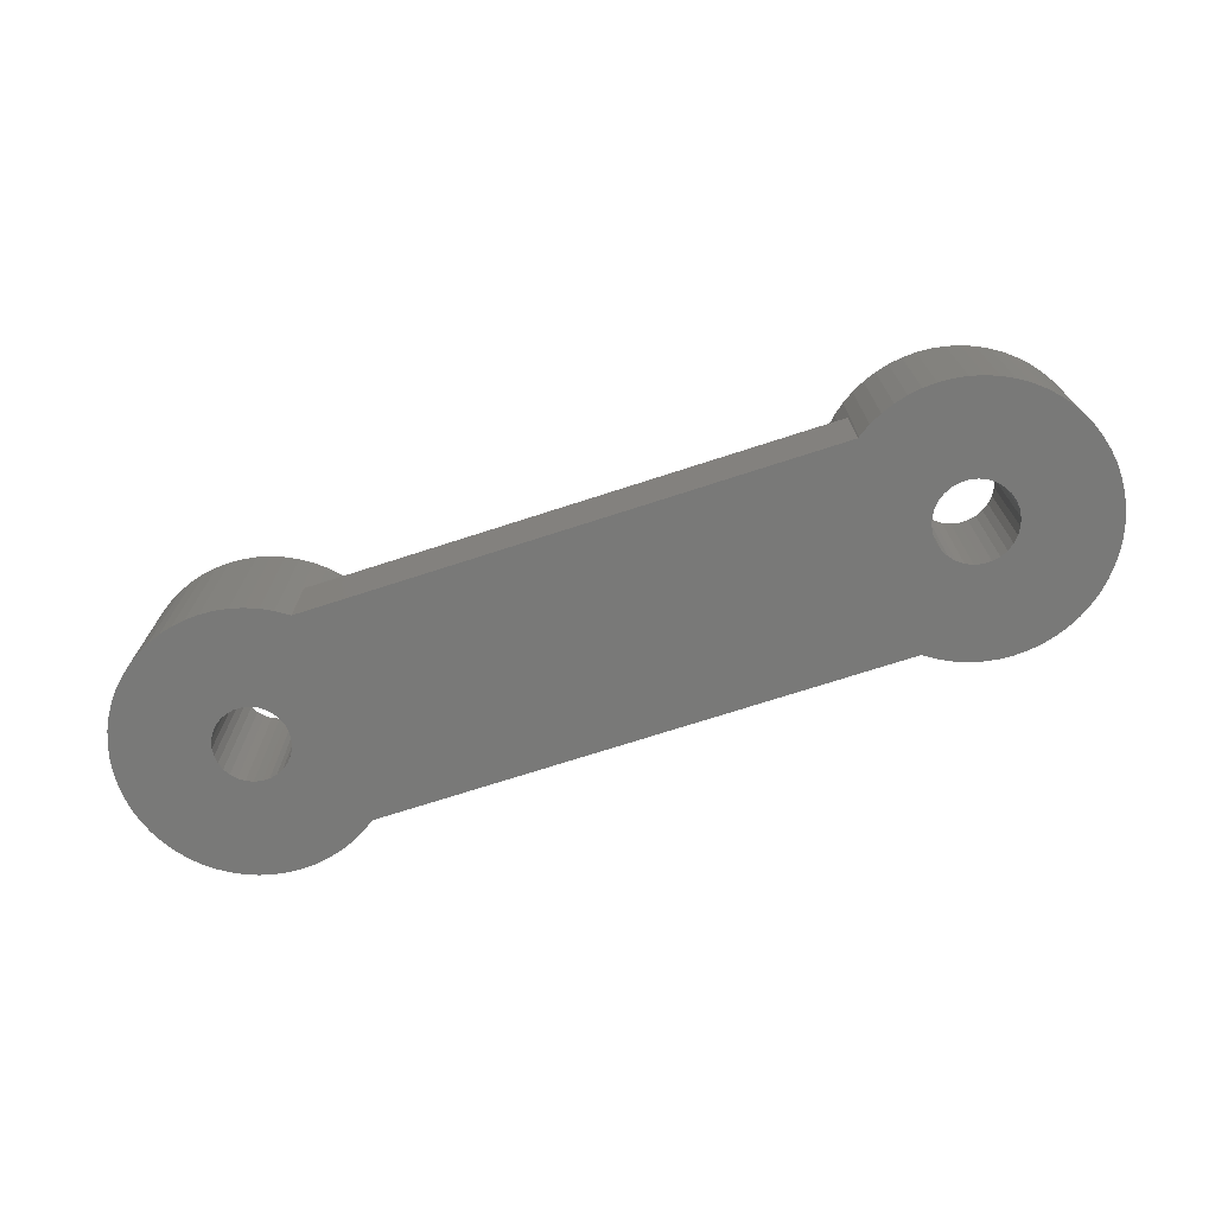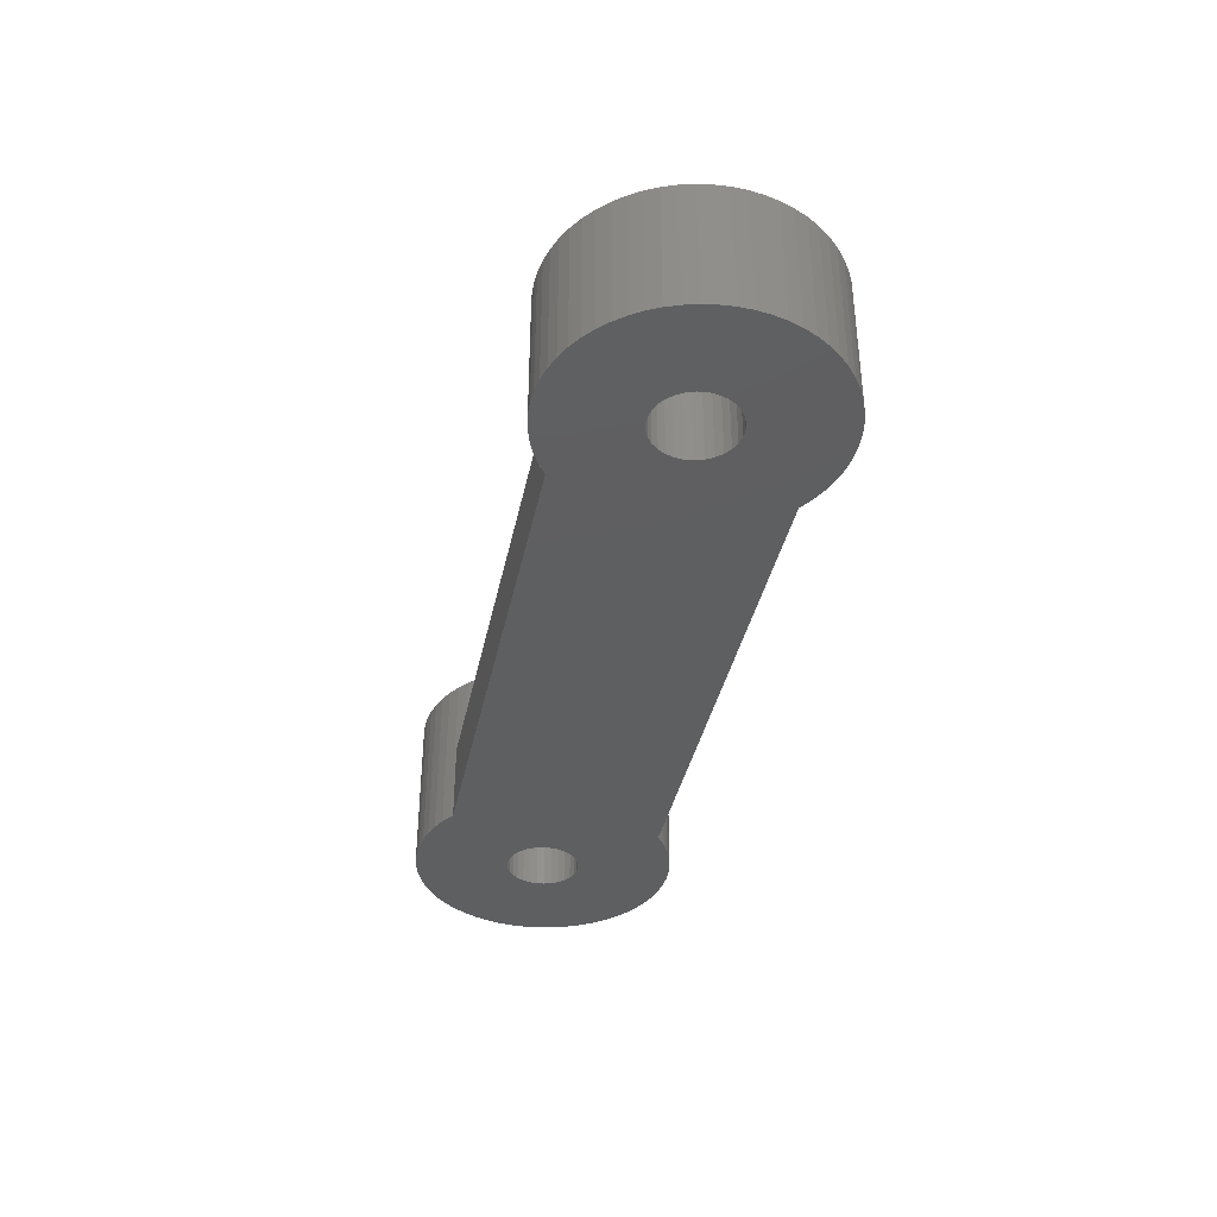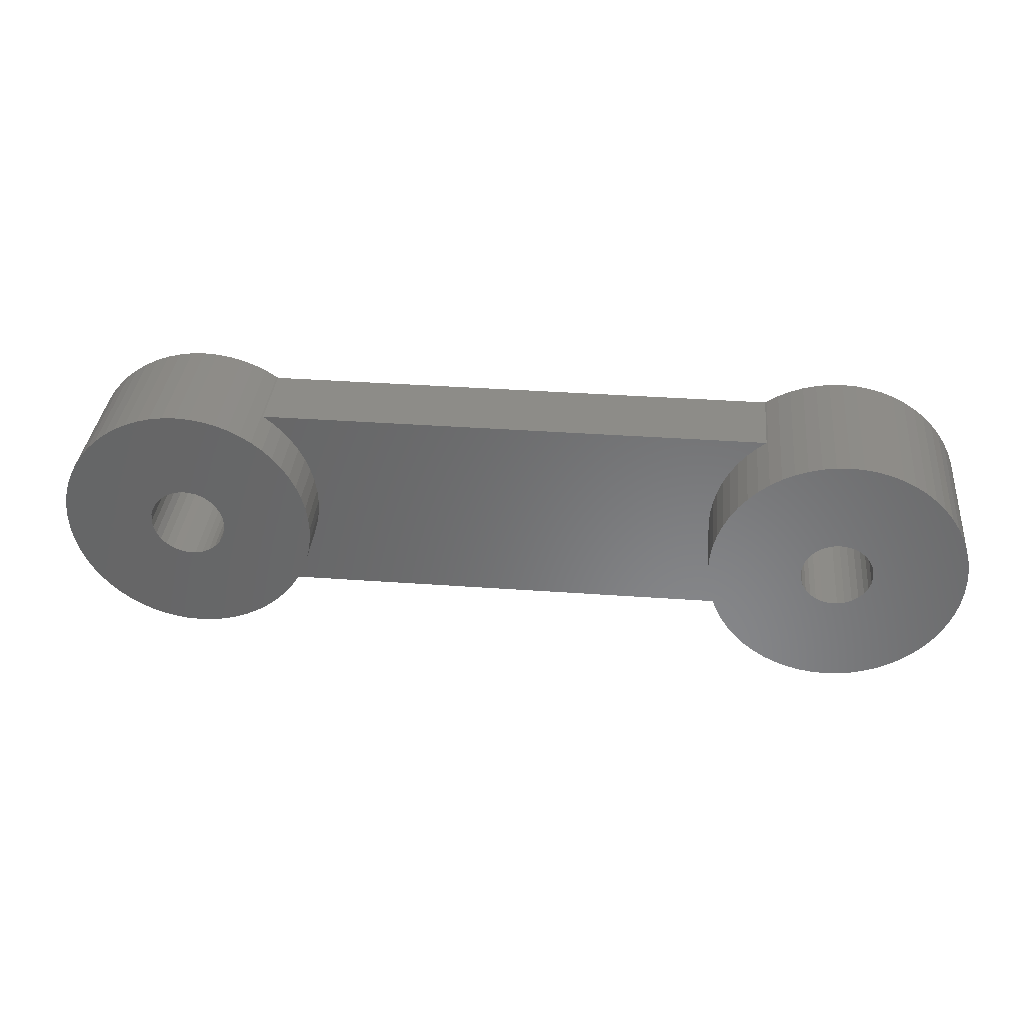
<metadata>
{"format":"stl","ext":"stl","renderer":"f3d","projection":"perspective","resolution":1024,"background":"white","views":[{"elev":-71.6,"azim":-162.0,"up":"+Z"},{"elev":-37.6,"azim":-101.5,"up":"+Z"},{"elev":35.5,"azim":5.5,"up":"+Y"}]}
</metadata>
<code>
# stl→obj: 368 verts, 740 faces
v 5 0 5
v 4.973 0.5226 3
v 4.973 0.5226 5
v 5 0 3
v 3.716 -3.346 5
v 4.045 -2.939 3
v 4.045 -2.939 5
v 3.716 -3.346 3
v -2.939 -4.045 0
v -2.5 -4.33 5
v -2.939 -4.045 5
v -2.5 -4.33 0
v 0 5 0
v -0.5226 4.973 5
v 0 5 5
v -0.5226 4.973 0
v 0.5226 4.973 0
v 0.5226 4.973 5
v -4.045 2.939 0
v -3.716 3.346 5
v -3.716 3.346 0
v -4.045 2.939 5
v 4.33 2.5 5
v 4.045 2.939 3
v 4.045 2.939 5
v 4.33 2.5 3
v 4.891 -1.04 5
v 4.973 -0.5226 3
v 4.973 -0.5226 5
v 4.891 -1.04 3
v 4.33 -2.5 3
v 4.33 -2.5 5
v -3.346 3.716 5
v -3.346 3.716 0
v 4.891 1.04 3
v 4.891 1.04 5
v -4.33 2.5 0
v -4.33 2.5 5
v 4.568 -2.034 3
v 4.568 -2.034 5
v 1.545 4.755 0
v 1.04 4.891 5
v 1.545 4.755 5
v 1.04 4.891 0
v 3.716 3.346 5
v 3.346 3.716 3
v 3.346 3.716 5
v 3.716 3.346 3
v 4.755 1.545 3
v 4.755 1.545 5
v -1.04 4.891 0
v -1.545 4.755 5
v -1.04 4.891 5
v -1.545 4.755 0
v -2.5 4.33 0
v -2.939 4.045 5
v -2.5 4.33 5
v -2.939 4.045 0
v 0 -5 0
v 0.5226 -4.973 5
v 0 -5 5
v 0.5226 -4.973 0
v 1.5 0 5
v 1.467 0.3119 5
v 1.467 -0.3119 5
v 1.37 0.6101 5
v 4.568 2.034 5
v 4.755 -1.545 5
v 1.214 0.8817 5
v 1.37 -0.6101 5
v 1.004 1.115 5
v 2.939 4.045 5
v 1.214 -0.8817 5
v 0.75 1.299 5
v 2.5 4.33 5
v 2.034 4.568 5
v 0.4635 1.427 5
v 1.004 -1.115 5
v 3.346 -3.716 5
v 0.1568 1.492 5
v -0.1568 1.492 5
v -0.4635 1.427 5
v -2.034 4.568 5
v -0.75 1.299 5
v -1.004 1.115 5
v 2.939 -4.045 5
v 0.75 -1.299 5
v 2.5 -4.33 5
v 2.034 -4.568 5
v 0.4635 -1.427 5
v 1.545 -4.755 5
v 1.04 -4.891 5
v 0.1568 -1.492 5
v -0.1568 -1.492 5
v -1.04 -4.891 5
v -0.4635 -1.427 5
v -0.5226 -4.973 5
v -2.034 -4.568 5
v -0.75 -1.299 5
v -1.004 -1.115 5
v -3.716 -3.346 5
v -1.214 -0.8817 5
v -4.33 -2.5 5
v -1.37 -0.6101 5
v -4.755 -1.545 5
v -1.467 -0.3119 5
v -4.973 -0.5226 5
v -1.5 0 5
v -1.545 -4.755 5
v -1.214 0.8817 5
v -1.37 0.6101 5
v -3.346 -3.716 5
v -4.568 2.034 5
v -4.755 1.545 5
v -4.045 -2.939 5
v -1.467 0.3119 5
v -4.891 1.04 5
v -4.568 -2.034 5
v -4.973 0.5226 5
v -4.891 -1.04 5
v -5 0 5
v 4.568 2.034 3
v -1.04 -4.891 0
v -0.5226 -4.973 0
v -4.568 2.034 0
v 4.755 -1.545 3
v 1.545 -4.755 0
v 2.034 -4.568 0
v -4.755 -1.545 0
v -4.891 -1.04 0
v -3.716 -3.346 0
v -4.045 -2.939 0
v -4.973 0.5226 0
v -4.891 1.04 0
v -1.545 -4.755 0
v -4.755 1.545 0
v 2.5 4.33 0
v 2.034 4.568 0
v -5 0 0
v -3.346 -3.716 0
v -4.33 -2.5 0
v 2.5 -4.33 0
v 3.346 -3.716 3
v 2.939 -4.045 0
v 2.995 -4 3
v 2.995 -4 0
v -4.568 -2.034 0
v 1.04 -4.891 0
v -2.034 4.568 0
v -4.973 -0.5226 0
v 2.939 4.045 0
v 2.995 4 3
v 2.995 4 0
v -2.034 -4.568 0
v 0.75 1.299 0
v 1.004 1.115 0
v 0.4635 1.427 0
v 0.1568 1.492 0
v -0.1568 1.492 0
v -0.4635 1.427 0
v -0.75 1.299 0
v -1.004 1.115 0
v -1.214 0.8817 0
v -1.37 0.6101 0
v -1.467 0.3119 0
v -1.5 0 0
v -1.004 -1.115 0
v -1.214 -0.8817 0
v -1.37 -0.6101 0
v -1.467 -0.3119 0
v 27.4 0 0
v 31 0 0
v 30.97 -0.5226 0
v 27.37 -0.2911 0
v 30.89 -1.04 0
v 30.97 0.5226 0
v 30.76 -1.545 0
v 27.37 0.2911 0
v 27.28 -0.5694 0
v 30.57 -2.034 0
v 30.89 1.04 0
v 30.33 -2.5 0
v 30.76 1.545 0
v 27.13 -0.8229 0
v 30.05 -2.939 0
v 27.28 0.5694 0
v 29.72 -3.346 0
v 30.57 2.034 0
v 26.94 -1.04 0
v 29.35 -3.716 0
v 30.33 2.5 0
v 28.94 -4.045 0
v 27.13 0.8229 0
v 26.7 -1.212 0
v 28.5 -4.33 0
v 30.05 2.939 0
v 28.03 -4.568 0
v 29.72 3.346 0
v 26.43 -1.331 0
v 27.55 -4.755 0
v 26.94 1.04 0
v 29.35 3.716 0
v 27.04 -4.891 0
v 26.15 -1.392 0
v 26.52 -4.973 0
v 26 -5 0
v 25.85 -1.392 0
v 25.48 -4.973 0
v 24.96 -4.891 0
v 25.57 -1.331 0
v 24.45 -4.755 0
v 23.97 -4.568 0
v 25.3 -1.212 0
v 23.5 -4.33 0
v 23.06 -4.045 0
v 23.01 -4 0
v 25.06 -1.04 0
v 28.94 4.045 0
v 26.7 1.212 0
v 28.5 4.33 0
v 28.03 4.568 0
v 26.43 1.331 0
v 27.55 4.755 0
v 27.04 4.891 0
v 26.15 1.392 0
v 26.52 4.973 0
v 26 5 0
v 25.85 1.392 0
v 24.96 4.891 0
v 25.57 1.331 0
v 25.48 4.973 0
v 23.97 4.568 0
v 25.3 1.212 0
v 23.01 4 0
v 25.06 1.04 0
v 24.87 0.8229 0
v 24.72 0.5694 0
v 24.63 0.2911 0
v 24.6 0 0
v 24.45 4.755 0
v 24.87 -0.8229 0
v 24.72 -0.5694 0
v 24.63 -0.2911 0
v 23.5 4.33 0
v 23.06 4.045 0
v 0.75 -1.299 0
v 1.5 0 0
v 1.467 0.3119 0
v 1.37 0.6101 0
v 0.4635 -1.427 0
v 1.214 0.8817 0
v 1.467 -0.3119 0
v 1.37 -0.6101 0
v 1.214 -0.8817 0
v 1.004 -1.115 0
v 0.1568 -1.492 0
v -0.1568 -1.492 0
v -0.4635 -1.427 0
v -0.75 -1.299 0
v 30.97 0.5226 6
v 30.89 1.04 6
v 31 0 6
v 30.76 1.545 6
v 30.57 2.034 6
v 24.45 -4.755 6
v 23.97 -4.568 6
v 30.33 2.5 6
v 30.05 2.939 6
v 27.55 4.755 6
v 28.03 4.568 6
v 30.76 -1.545 6
v 30.89 -1.04 6
v 26 5 6
v 26.52 4.973 6
v 30.97 -0.5226 6
v 21.24 -1.545 3
v 21.11 -1.04 6
v 21.11 -1.04 3
v 21.24 -1.545 6
v 23.06 4.045 6
v 23.01 4 3
v 22.65 3.716 6
v 22.65 3.716 3
v 21.43 -2.034 3
v 21.43 -2.034 6
v 25.48 4.973 6
v 21.03 -0.5226 6
v 21.03 -0.5226 3
v 21.95 2.939 3
v 22.28 3.346 6
v 22.28 3.346 3
v 21.95 2.939 6
v 27.04 4.891 6
v 21.43 2.034 3
v 21.67 2.5 6
v 21.67 2.5 3
v 21.43 2.034 6
v 28.5 4.33 6
v 28.94 4.045 6
v 29.72 3.346 6
v 29.35 3.716 6
v 23.01 -4 3
v 22.65 -3.716 6
v 22.65 -3.716 3
v 23.06 -4.045 6
v 23.97 4.568 6
v 24.45 4.755 6
v 24.96 4.891 6
v 26 -5 6
v 25.48 -4.973 6
v 23.5 4.33 6
v 29.35 -3.716 6
v 29.72 -3.346 6
v 30.33 -2.5 6
v 30.57 -2.034 6
v 21.03 0.5226 3
v 21.11 1.04 6
v 21.11 1.04 3
v 21.03 0.5226 6
v 21 0 6
v 21 0 3
v 30.05 -2.939 6
v 24.96 -4.891 6
v 28.03 -4.568 6
v 27.55 -4.755 6
v 28.94 -4.045 6
v 28.5 -4.33 6
v 21.24 1.545 3
v 21.24 1.545 6
v 21.95 -2.939 3
v 21.67 -2.5 6
v 21.67 -2.5 3
v 21.95 -2.939 6
v 23.5 -4.33 6
v 22.28 -3.346 3
v 22.28 -3.346 6
v 26.52 -4.973 6
v 27.04 -4.891 6
v 27.4 0 6
v 27.37 0.2911 6
v 27.37 -0.2911 6
v 27.28 0.5694 6
v 27.13 0.8229 6
v 27.28 -0.5694 6
v 26.94 1.04 6
v 27.13 -0.8229 6
v 26.7 1.212 6
v 26.43 1.331 6
v 26.94 -1.04 6
v 26.15 1.392 6
v 25.85 1.392 6
v 25.57 1.331 6
v 25.3 1.212 6
v 25.06 1.04 6
v 26.7 -1.212 6
v 26.43 -1.331 6
v 26.15 -1.392 6
v 25.85 -1.392 6
v 25.57 -1.331 6
v 25.3 -1.212 6
v 25.06 -1.04 6
v 24.87 -0.8229 6
v 24.72 -0.5694 6
v 24.63 -0.2911 6
v 24.6 0 6
v 24.87 0.8229 6
v 24.72 0.5694 6
v 24.63 0.2911 6
f 1 2 3
f 2 1 4
f 5 6 7
f 6 5 8
f 9 10 11
f 10 9 12
f 13 14 15
f 14 13 16
f 17 15 18
f 15 17 13
f 19 20 21
f 20 19 22
f 23 24 25
f 24 23 26
f 27 28 29
f 28 27 30
f 7 31 32
f 31 7 6
f 21 33 34
f 33 21 20
f 3 35 36
f 35 3 2
f 37 22 19
f 22 37 38
f 32 39 40
f 39 32 31
f 41 42 43
f 42 41 44
f 45 46 47
f 46 45 48
f 36 49 50
f 49 36 35
f 51 52 53
f 52 51 54
f 55 56 57
f 56 55 58
f 59 60 61
f 60 59 62
f 63 1 3
f 64 3 36
f 1 63 29
f 64 36 50
f 65 29 63
f 66 50 67
f 29 65 27
f 66 67 23
f 27 65 68
f 69 23 25
f 70 68 65
f 69 25 45
f 68 70 40
f 71 45 47
f 40 70 32
f 71 47 72
f 73 32 70
f 74 72 75
f 32 73 7
f 74 75 76
f 7 73 5
f 77 76 43
f 78 5 73
f 5 78 79
f 3 64 63
f 50 66 64
f 23 69 66
f 77 43 42
f 45 71 69
f 72 74 71
f 80 42 18
f 76 77 74
f 42 80 77
f 15 80 18
f 15 81 80
f 14 81 15
f 53 81 14
f 81 53 82
f 52 82 53
f 83 82 52
f 82 83 84
f 57 84 83
f 56 84 57
f 84 56 85
f 33 85 56
f 79 78 86
f 87 86 78
f 86 87 88
f 88 87 89
f 90 89 87
f 89 90 91
f 91 90 92
f 93 92 90
f 92 93 60
f 93 61 60
f 94 61 93
f 95 94 96
f 94 97 61
f 98 96 99
f 11 99 100
f 94 95 97
f 101 100 102
f 103 102 104
f 105 104 106
f 107 106 108
f 96 109 95
f 20 85 33
f 85 20 110
f 96 98 109
f 22 110 20
f 99 10 98
f 38 110 22
f 99 11 10
f 110 38 111
f 100 112 11
f 113 111 38
f 100 101 112
f 114 111 113
f 102 115 101
f 111 114 116
f 102 103 115
f 117 116 114
f 104 118 103
f 119 116 117
f 104 105 118
f 116 119 108
f 106 120 105
f 121 108 119
f 106 107 120
f 108 121 107
f 29 4 1
f 4 29 28
f 67 26 23
f 26 67 122
f 123 97 95
f 97 123 124
f 125 38 37
f 38 125 113
f 68 30 27
f 30 68 126
f 127 89 91
f 89 127 128
f 129 120 130
f 120 129 105
f 50 122 67
f 122 50 49
f 124 61 97
f 61 124 59
f 131 115 132
f 115 131 101
f 133 117 134
f 117 133 119
f 40 126 68
f 126 40 39
f 135 95 109
f 95 135 123
f 134 114 136
f 114 134 117
f 137 76 75
f 76 137 138
f 138 43 76
f 43 138 41
f 16 53 14
f 53 16 51
f 139 119 133
f 119 139 121
f 140 11 112
f 11 140 9
f 132 103 141
f 103 132 115
f 128 88 89
f 88 128 142
f 79 8 5
f 8 79 143
f 142 86 88
f 86 142 144
f 25 48 45
f 48 25 24
f 86 145 79
f 144 145 86
f 145 144 146
f 79 145 143
f 141 118 147
f 118 141 103
f 44 18 42
f 18 44 17
f 62 92 60
f 92 62 148
f 149 57 83
f 57 149 55
f 54 83 52
f 83 54 149
f 148 91 92
f 91 148 127
f 147 105 129
f 105 147 118
f 150 121 139
f 121 150 107
f 151 75 72
f 75 151 137
f 136 113 125
f 113 136 114
f 152 47 46
f 47 152 72
f 151 152 153
f 152 151 72
f 58 33 56
f 33 58 34
f 12 98 10
f 98 12 154
f 130 107 150
f 107 130 120
f 140 101 131
f 101 140 112
f 154 109 98
f 109 154 135
f 155 153 156
f 153 155 151
f 151 155 137
f 137 155 138
f 157 138 155
f 138 157 41
f 41 157 44
f 158 44 157
f 44 158 17
f 158 13 17
f 159 13 158
f 51 159 160
f 159 16 13
f 149 160 161
f 58 161 162
f 159 51 16
f 21 162 163
f 37 163 164
f 136 164 165
f 133 165 166
f 160 54 51
f 131 167 140
f 167 131 168
f 160 149 54
f 132 168 131
f 161 55 149
f 141 168 132
f 161 58 55
f 168 141 169
f 162 34 58
f 147 169 141
f 162 21 34
f 129 169 147
f 163 19 21
f 169 129 170
f 163 37 19
f 130 170 129
f 164 125 37
f 150 170 130
f 164 136 125
f 170 150 166
f 165 134 136
f 139 166 150
f 165 133 134
f 166 139 133
f 171 172 173
f 174 173 175
f 172 171 176
f 174 175 177
f 178 176 171
f 179 177 180
f 176 178 181
f 179 180 182
f 181 178 183
f 184 182 185
f 186 183 178
f 184 185 187
f 183 186 188
f 189 187 190
f 188 186 191
f 189 190 192
f 193 191 186
f 194 192 195
f 191 193 196
f 194 195 197
f 196 193 198
f 199 197 200
f 201 198 193
f 198 201 202
f 173 174 171
f 177 179 174
f 182 184 179
f 199 200 203
f 187 189 184
f 192 194 189
f 204 203 205
f 197 199 194
f 203 204 199
f 206 204 205
f 206 207 204
f 208 207 206
f 209 207 208
f 207 209 210
f 211 210 209
f 212 210 211
f 210 212 213
f 214 213 212
f 215 213 214
f 216 213 215
f 213 216 217
f 202 201 218
f 219 218 201
f 218 219 220
f 220 219 221
f 222 221 219
f 221 222 223
f 223 222 224
f 225 224 222
f 224 225 226
f 225 227 226
f 228 227 225
f 229 228 230
f 228 231 227
f 232 230 233
f 234 233 235
f 228 229 231
f 234 235 236
f 234 236 237
f 234 237 238
f 234 238 239
f 230 240 229
f 217 216 241
f 241 216 242
f 230 232 240
f 242 216 243
f 233 244 232
f 243 216 239
f 234 239 216
f 233 234 245
f 233 245 244
f 146 234 216
f 146 153 234
f 246 146 144
f 146 247 153
f 246 144 142
f 248 153 247
f 246 142 128
f 249 153 248
f 250 128 127
f 251 153 249
f 156 153 251
f 146 252 247
f 146 253 252
f 146 254 253
f 250 127 148
f 146 255 254
f 146 246 255
f 256 148 62
f 128 250 246
f 148 256 250
f 59 256 62
f 59 257 256
f 124 257 59
f 123 257 124
f 257 123 258
f 135 258 123
f 154 258 135
f 258 154 259
f 12 259 154
f 9 259 12
f 259 9 167
f 140 167 9
f 260 181 261
f 181 260 176
f 262 176 260
f 176 262 172
f 261 183 263
f 183 261 181
f 263 188 264
f 188 263 183
f 212 265 266
f 265 212 211
f 267 196 268
f 196 267 191
f 221 269 270
f 269 221 223
f 271 175 272
f 175 271 177
f 226 273 274
f 273 226 227
f 272 173 275
f 173 272 175
f 276 277 278
f 277 276 279
f 280 281 282
f 245 281 280
f 281 245 234
f 282 281 283
f 284 279 276
f 279 284 285
f 227 286 273
f 286 227 231
f 278 287 288
f 287 278 277
f 275 172 262
f 172 275 173
f 289 290 291
f 290 289 292
f 224 274 293
f 274 224 226
f 294 295 296
f 295 294 297
f 218 298 299
f 298 218 220
f 300 202 301
f 202 300 198
f 302 303 304
f 303 302 305
f 215 302 216
f 302 215 305
f 240 306 307
f 306 240 232
f 268 198 300
f 198 268 196
f 231 308 286
f 308 231 229
f 208 309 310
f 309 208 206
f 244 280 311
f 280 244 245
f 223 293 269
f 293 223 224
f 312 187 313
f 187 312 190
f 229 307 308
f 307 229 240
f 314 180 315
f 180 314 182
f 291 282 283
f 282 291 290
f 316 317 318
f 317 316 319
f 315 177 271
f 177 315 180
f 288 320 321
f 320 288 287
f 232 311 306
f 311 232 244
f 313 185 322
f 185 313 187
f 264 191 267
f 191 264 188
f 209 310 323
f 310 209 208
f 200 324 325
f 324 200 197
f 192 312 326
f 312 192 190
f 195 326 327
f 326 195 192
f 296 292 289
f 292 296 295
f 328 297 294
f 297 328 329
f 330 331 332
f 331 330 333
f 322 182 314
f 182 322 185
f 215 334 305
f 334 215 214
f 220 270 298
f 270 220 221
f 335 333 330
f 333 335 336
f 202 299 301
f 299 202 218
f 304 336 335
f 336 304 303
f 206 337 309
f 337 206 205
f 214 266 334
f 266 214 212
f 332 285 284
f 285 332 331
f 205 338 337
f 338 205 203
f 203 325 338
f 325 203 200
f 211 323 265
f 323 211 209
f 197 327 324
f 327 197 195
f 321 319 316
f 319 321 320
f 318 329 328
f 329 318 317
f 339 262 260
f 340 260 261
f 262 339 275
f 340 261 263
f 341 275 339
f 342 263 264
f 275 341 272
f 342 264 267
f 272 341 271
f 343 267 268
f 344 271 341
f 343 268 300
f 271 344 315
f 345 300 301
f 315 344 314
f 345 301 299
f 346 314 344
f 347 299 298
f 314 346 322
f 347 298 270
f 322 346 313
f 348 270 269
f 349 313 346
f 313 349 312
f 260 340 339
f 263 342 340
f 267 343 342
f 348 269 293
f 300 345 343
f 299 347 345
f 350 293 274
f 270 348 347
f 293 350 348
f 273 350 274
f 273 351 350
f 286 351 273
f 308 351 286
f 351 308 352
f 307 352 308
f 306 352 307
f 352 306 353
f 311 353 306
f 280 353 311
f 353 280 354
f 282 354 280
f 312 349 326
f 355 326 349
f 326 355 327
f 327 355 324
f 356 324 355
f 324 356 325
f 325 356 338
f 357 338 356
f 338 357 337
f 357 309 337
f 358 309 357
f 323 358 359
f 358 310 309
f 266 359 360
f 305 360 361
f 358 323 310
f 336 361 362
f 331 362 363
f 279 363 364
f 287 364 365
f 359 265 323
f 290 354 282
f 354 290 366
f 359 266 265
f 292 366 290
f 360 334 266
f 295 366 292
f 360 305 334
f 366 295 367
f 361 303 305
f 297 367 295
f 361 336 303
f 329 367 297
f 362 333 336
f 367 329 368
f 362 331 333
f 317 368 329
f 363 285 331
f 319 368 317
f 363 279 285
f 368 319 365
f 364 277 279
f 320 365 319
f 364 287 277
f 365 320 287
f 146 302 145
f 302 146 216
f 234 152 281
f 152 234 153
f 316 4 321
f 2 316 318
f 35 318 328
f 49 328 294
f 122 294 296
f 26 296 289
f 24 289 291
f 48 291 283
f 46 283 281
f 316 2 4
f 318 35 2
f 328 49 35
f 294 122 49
f 296 26 122
f 289 24 26
f 291 48 24
f 283 46 48
f 46 281 152
f 4 288 321
f 28 288 4
f 288 28 278
f 30 278 28
f 278 30 276
f 126 276 30
f 276 126 284
f 39 284 126
f 284 39 332
f 31 332 39
f 332 31 330
f 6 330 31
f 330 6 335
f 8 335 6
f 335 8 304
f 143 304 8
f 304 143 302
f 302 143 145
f 108 165 116
f 165 108 166
f 248 66 249
f 66 248 64
f 247 64 248
f 64 247 63
f 249 69 251
f 69 249 66
f 157 74 77
f 74 157 155
f 155 71 74
f 71 155 156
f 116 164 111
f 164 116 165
f 160 81 82
f 81 160 159
f 253 65 252
f 65 253 70
f 162 84 85
f 84 162 161
f 255 87 78
f 87 255 246
f 246 90 87
f 90 246 250
f 252 63 247
f 63 252 65
f 102 169 104
f 169 102 168
f 250 93 90
f 93 250 256
f 111 163 110
f 163 111 164
f 110 162 85
f 162 110 163
f 254 70 253
f 70 254 73
f 161 82 84
f 82 161 160
f 100 168 102
f 168 100 167
f 255 73 254
f 73 255 78
f 158 77 80
f 77 158 157
f 251 71 156
f 71 251 69
f 159 80 81
f 80 159 158
f 259 100 99
f 100 259 167
f 106 166 108
f 166 106 170
f 256 94 93
f 94 256 257
f 104 170 106
f 170 104 169
f 257 96 94
f 96 257 258
f 258 99 96
f 99 258 259
f 186 343 193
f 343 186 342
f 178 342 186
f 342 178 340
f 233 352 353
f 352 233 230
f 171 340 178
f 340 171 339
f 193 345 201
f 345 193 343
f 367 236 366
f 236 367 237
f 179 341 174
f 341 179 344
f 210 360 359
f 360 210 213
f 230 351 352
f 351 230 228
f 204 358 357
f 358 204 207
f 213 361 360
f 361 213 217
f 222 347 348
f 347 222 219
f 365 238 368
f 238 365 239
f 199 357 356
f 357 199 204
f 189 355 349
f 355 189 194
f 225 348 350
f 348 225 222
f 219 345 347
f 345 219 201
f 361 241 362
f 241 361 217
f 363 243 364
f 243 363 242
f 207 359 358
f 359 207 210
f 362 242 363
f 242 362 241
f 368 237 367
f 237 368 238
f 189 346 184
f 346 189 349
f 366 235 354
f 235 366 236
f 194 356 355
f 356 194 199
f 184 344 179
f 344 184 346
f 174 339 171
f 339 174 341
f 228 350 351
f 350 228 225
f 235 353 354
f 353 235 233
f 364 239 365
f 239 364 243

</code>
